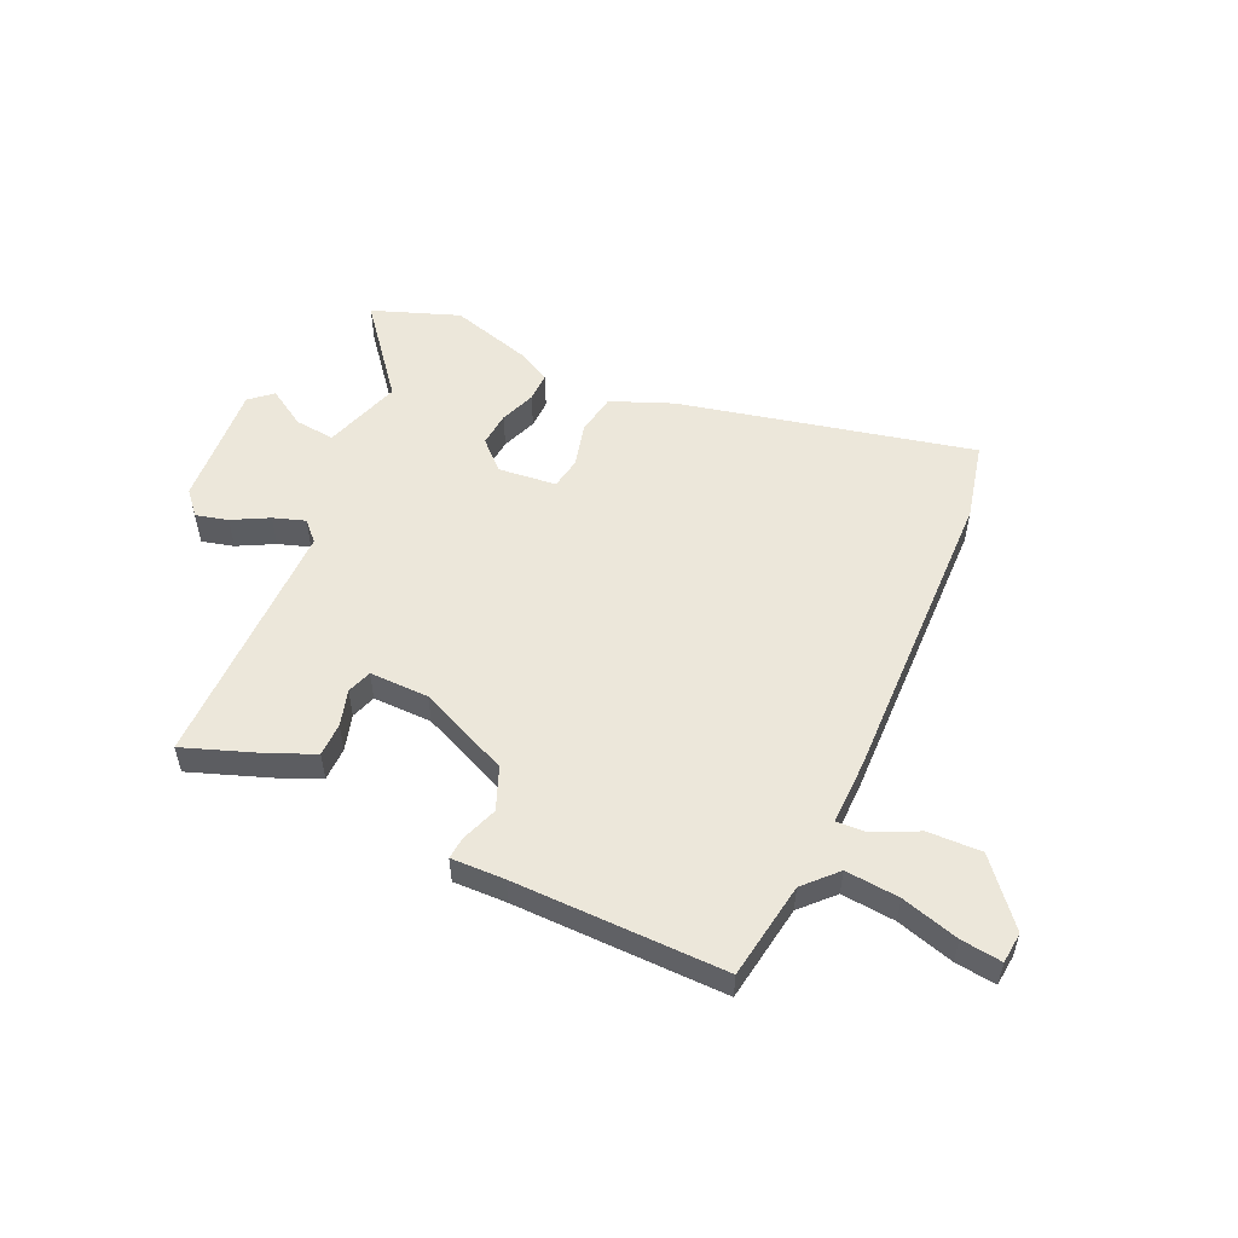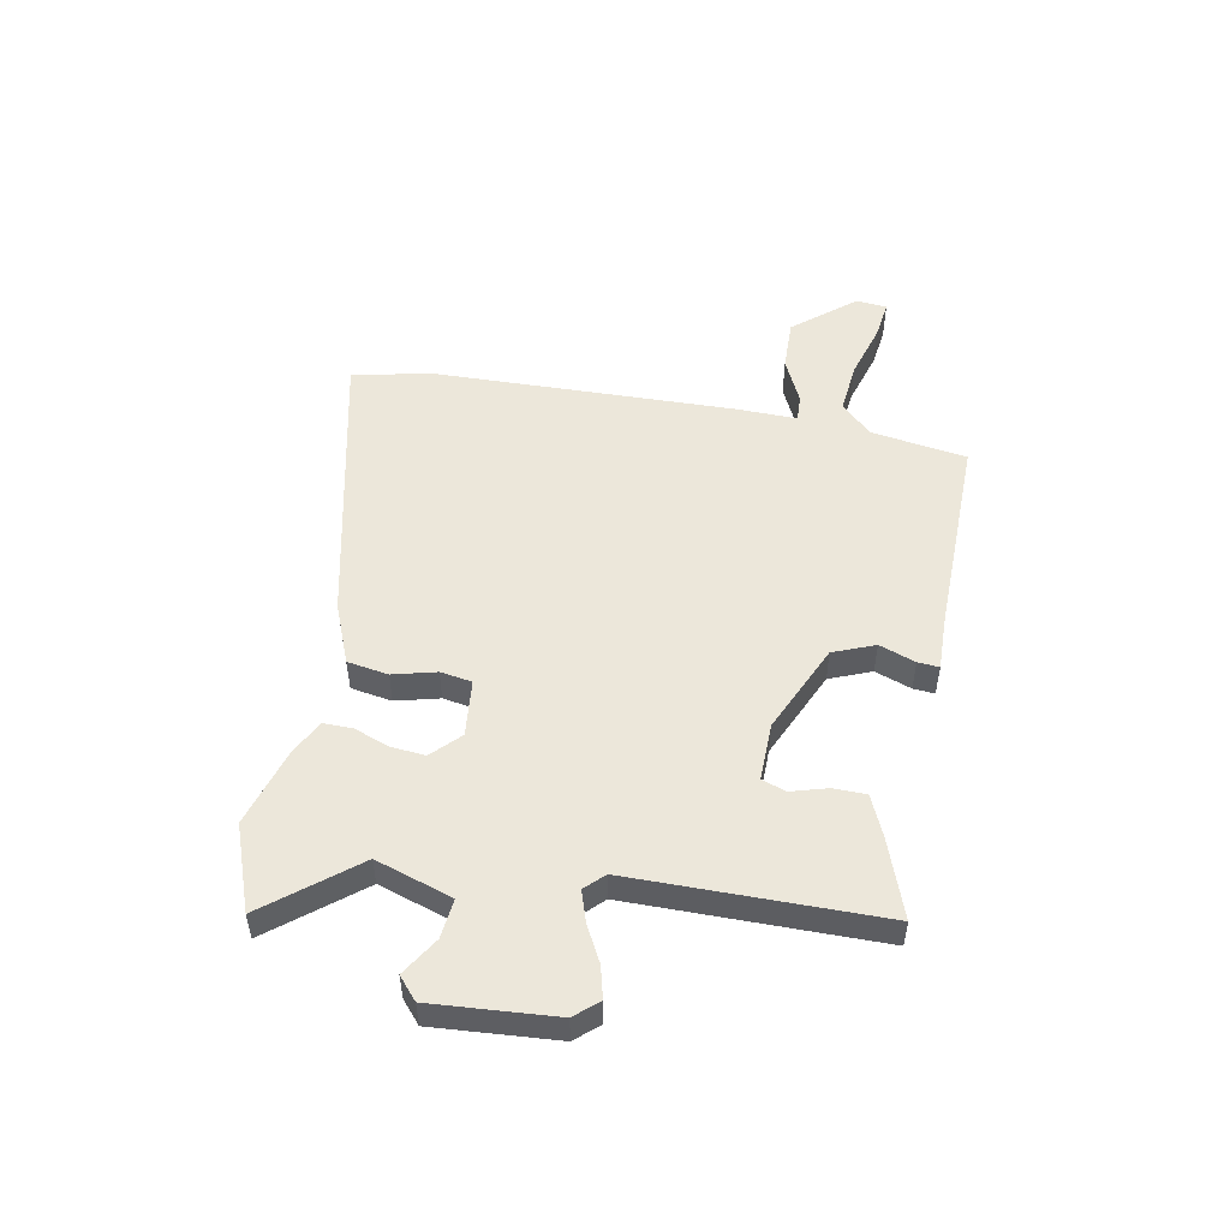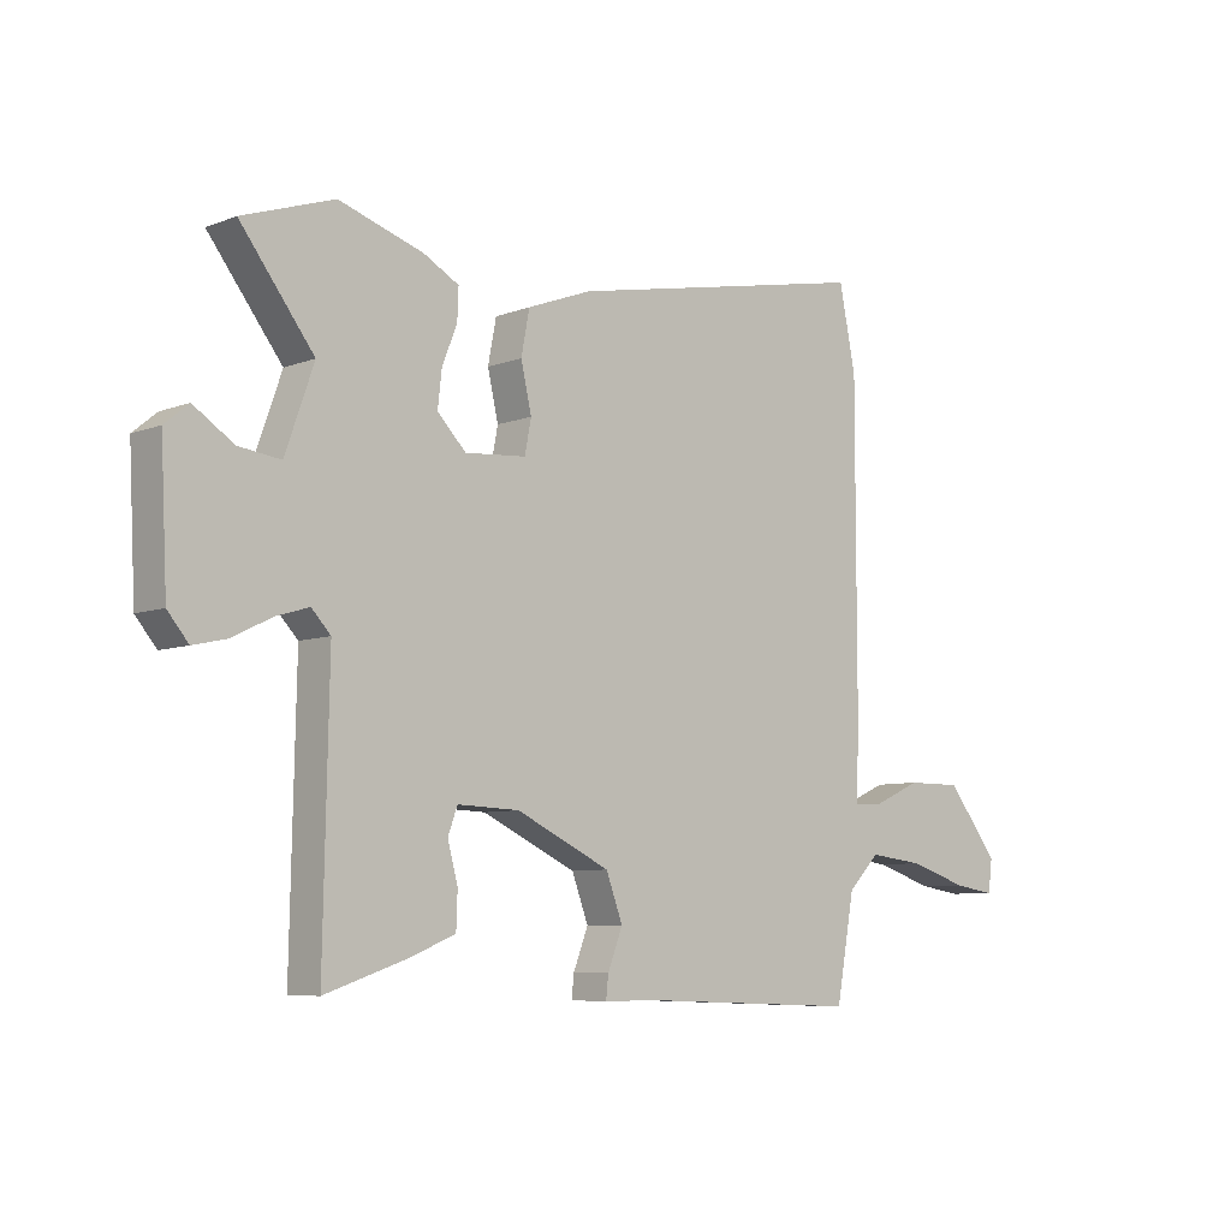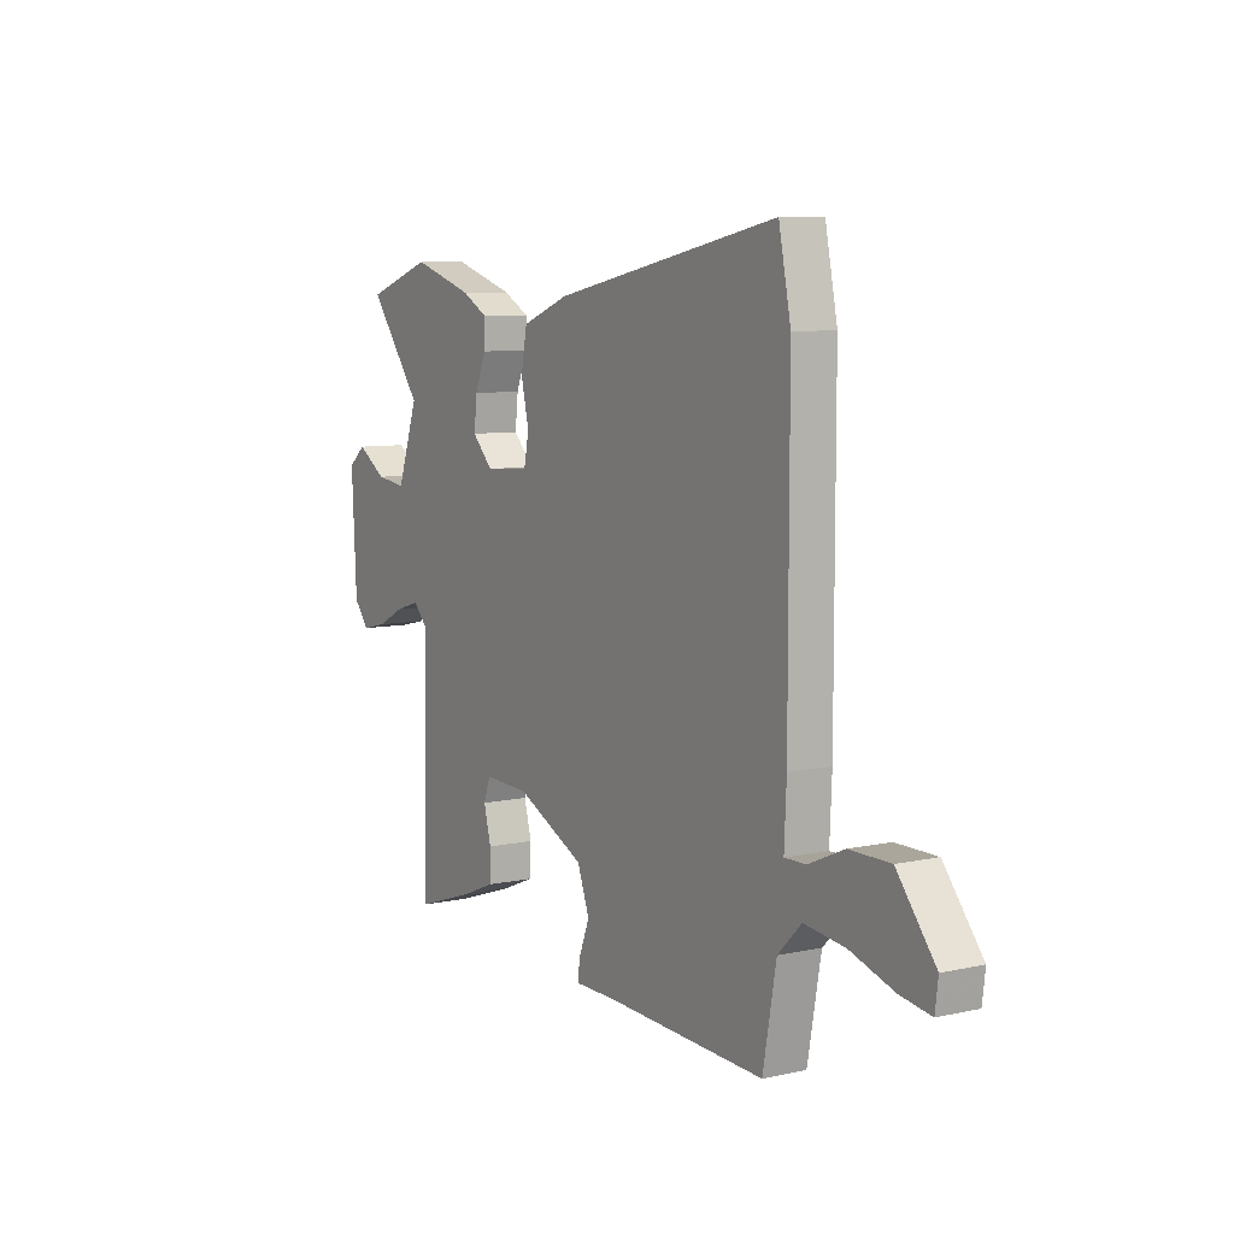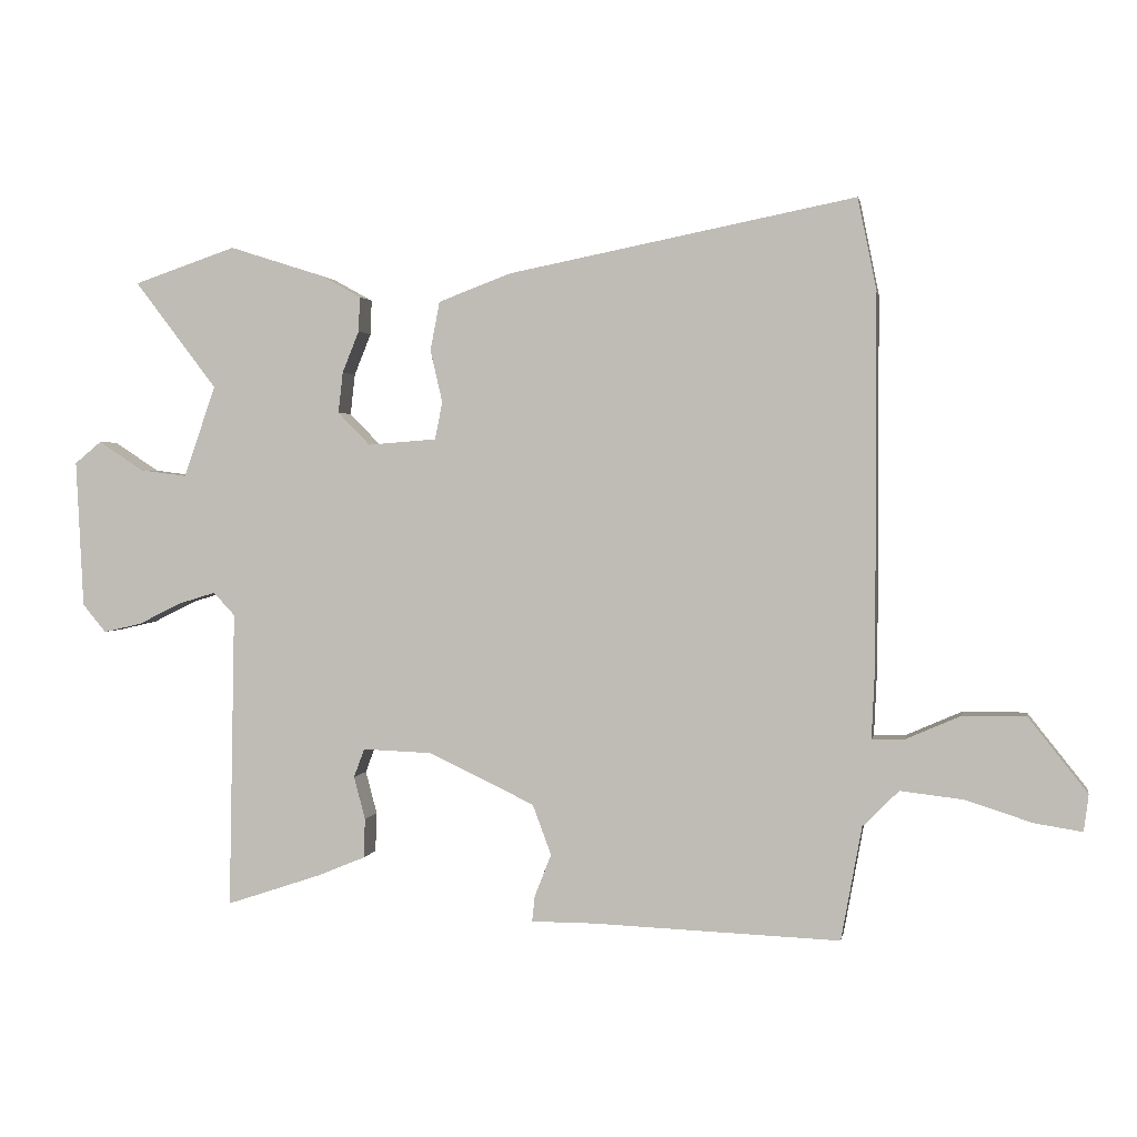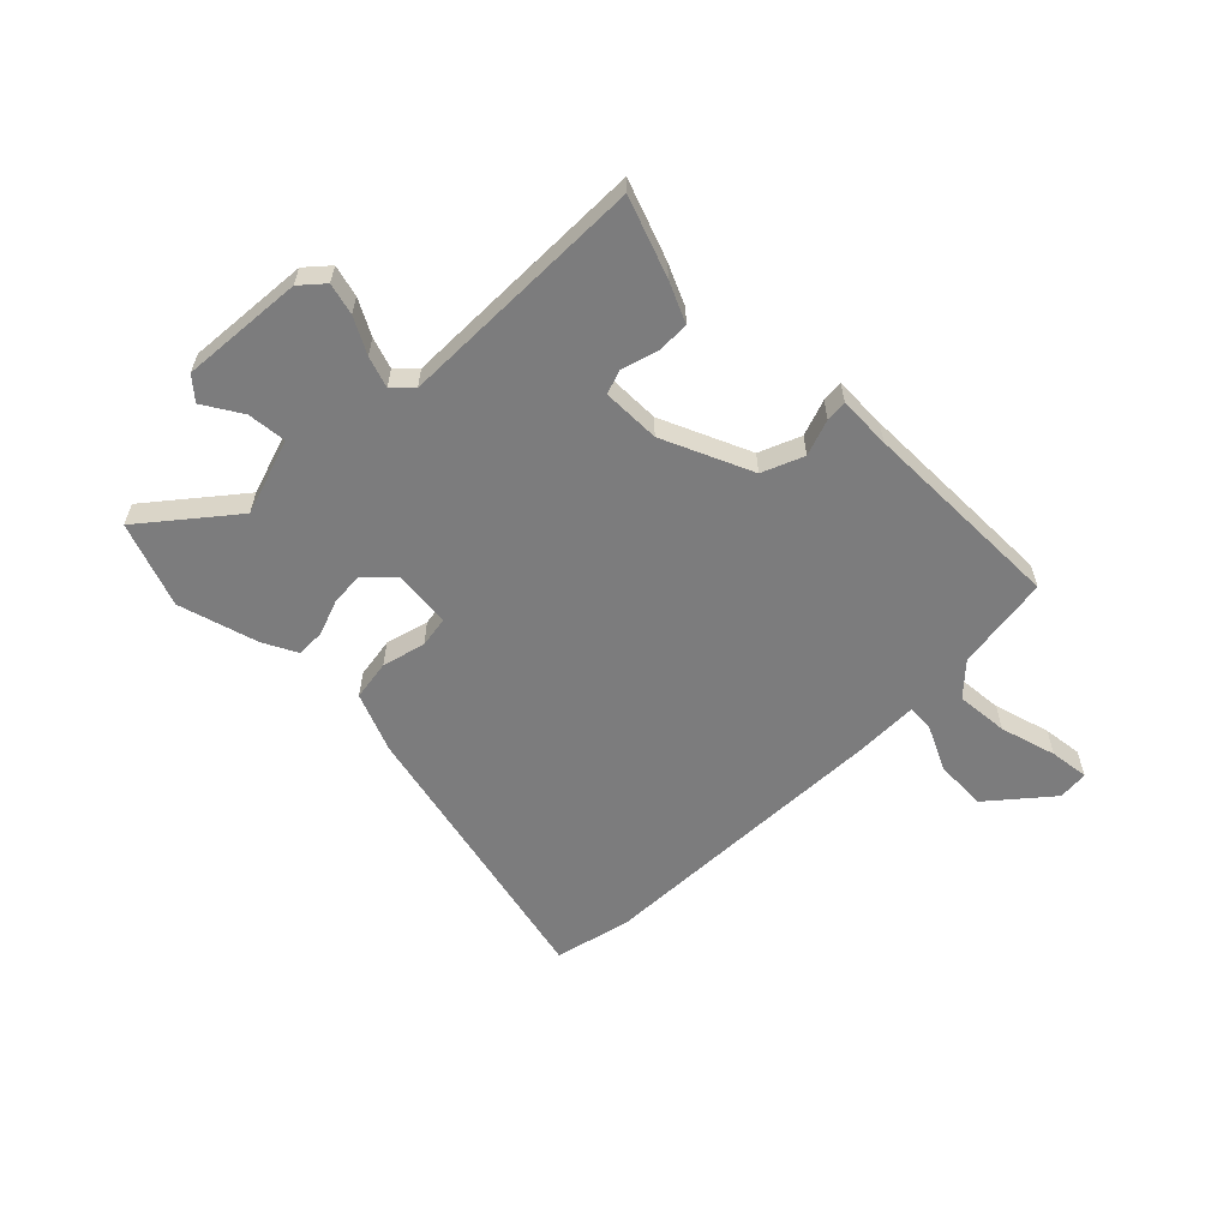
<metadata>
{"format":"obj","ext":"obj","renderer":"f3d","projection":"perspective","resolution":1024,"background":"white","views":[{"elev":53.3,"azim":-157.0,"up":"+Y"},{"elev":51.1,"azim":99.3,"up":"+Y"},{"elev":-7.2,"azim":137.3,"up":"+Z"},{"elev":7.9,"azim":-121.4,"up":"+Z"},{"elev":1.8,"azim":-169.8,"up":"+Z"},{"elev":-58.8,"azim":133.3,"up":"+Y"}]}
</metadata>
<code>
v 0.466 0.07 0.511
v 0.619 0.07 0.459
v 0.496 0.07 0.298
v 0.544 0.07 0.162
v 0.614 0.07 0.171
v 0.681 0.07 0.215
v 0.721 0.07 0.182
v 0.71 0.07 -0.038
v 0.675 0.07 -0.08
v 0.618 0.07 -0.067
v 0.554 0.07 -0.035
v 0.498 0.07 -0.018
v 0.466 0.07 -0.052
v 0.475 0.07 -0.498
v 0.334 0.07 -0.451
v 0.261 0.07 -0.421
v 0.259 0.07 -0.362
v 0.276 0.07 -0.298
v 0.26 0.07 -0.255
v 0.156 0.07 -0.259
v -0.002 0.07 -0.334
v -0.03 0.07 -0.409
v -0.005 0.07 -0.473
v -0.001 0.07 -0.511
v -0.095 0.07 -0.511
v -0.465 0.07 -0.525
v -0.496 0.07 -0.355
v -0.55 0.07 -0.301
v -0.644 0.07 -0.312
v -0.744 0.07 -0.344
v -0.815 0.07 -0.355
v -0.822 0.07 -0.3
v -0.734 0.07 -0.189
v -0.64 0.07 -0.189
v -0.558 0.07 -0.225
v -0.509 0.07 -0.226
v -0.514 0.07 -0.116
v -0.514 0.07 0.43
v -0.486 0.07 0.568
v 0.032 0.07 0.465
v 0.141 0.07 0.424
v 0.155 0.07 0.351
v 0.137 0.07 0.273
v 0.148 0.07 0.217
v 0.251 0.07 0.209
v 0.299 0.07 0.258
v 0.292 0.07 0.319
v 0.267 0.07 0.381
v 0.265 0.07 0.433
v 0.325 0.07 0.466
v 0.466 0 0.511
v 0.619 0 0.459
v 0.496 0 0.298
v 0.544 0 0.162
v 0.614 0 0.171
v 0.681 0 0.215
v 0.721 0 0.182
v 0.71 0 -0.038
v 0.675 0 -0.08
v 0.618 0 -0.067
v 0.554 0 -0.035
v 0.498 0 -0.018
v 0.466 0 -0.052
v 0.475 0 -0.498
v 0.334 0 -0.451
v 0.261 0 -0.421
v 0.259 0 -0.362
v 0.276 0 -0.298
v 0.26 0 -0.255
v 0.156 0 -0.259
v -0.002 0 -0.334
v -0.03 0 -0.409
v -0.005 0 -0.473
v -0.001 0 -0.511
v -0.095 0 -0.511
v -0.465 0 -0.525
v -0.496 0 -0.355
v -0.55 0 -0.301
v -0.644 0 -0.312
v -0.744 0 -0.344
v -0.815 0 -0.355
v -0.822 0 -0.3
v -0.734 0 -0.189
v -0.64 0 -0.189
v -0.558 0 -0.225
v -0.509 0 -0.226
v -0.514 0 -0.116
v -0.514 0 0.43
v -0.486 0 0.568
v 0.032 0 0.465
v 0.141 0 0.424
v 0.155 0 0.351
v 0.137 0 0.273
v 0.148 0 0.217
v 0.251 0 0.209
v 0.299 0 0.258
v 0.292 0 0.319
v 0.267 0 0.381
v 0.265 0 0.433
v 0.325 0 0.466
f 47 48 49 50
f 46 47 50 1
f 40 41 42 43
f 40 43 44
f 39 40 44
f 36 37 38 39
f 36 39 44
f 32 33 34 35
f 32 35 36
f 29 30 31 32
f 28 29 32 36
f 27 28 36 44
f 25 26 27 44
f 22 23 24 25
f 21 22 25 44
f 15 16 17 18
f 13 14 15 18
f 13 18 19
f 12 13 19 20
f 8 9 10 11
f 8 11 12
f 5 6 7 8
f 4 5 8 12
f 3 4 12 20
f 46 1 2 3
f 45 46 3 20
f 20 21 44 45
f 100 99 98 97
f 51 100 97 96
f 93 92 91 90
f 94 93 90
f 94 90 89
f 89 88 87 86
f 94 89 86
f 85 84 83 82
f 86 85 82
f 82 81 80 79
f 86 82 79 78
f 94 86 78 77
f 94 77 76 75
f 75 74 73 72
f 94 75 72 71
f 68 67 66 65
f 68 65 64 63
f 69 68 63
f 70 69 63 62
f 61 60 59 58
f 62 61 58
f 58 57 56 55
f 62 58 55 54
f 70 62 54 53
f 53 52 51 96
f 70 53 96 95
f 95 94 71 70
f 1 51 52 2
f 2 52 53 3
f 3 53 54 4
f 4 54 55 5
f 5 55 56 6
f 6 56 57 7
f 7 57 58 8
f 8 58 59 9
f 9 59 60 10
f 10 60 61 11
f 11 61 62 12
f 12 62 63 13
f 13 63 64 14
f 14 64 65 15
f 15 65 66 16
f 16 66 67 17
f 17 67 68 18
f 18 68 69 19
f 19 69 70 20
f 20 70 71 21
f 21 71 72 22
f 22 72 73 23
f 23 73 74 24
f 24 74 75 25
f 25 75 76 26
f 26 76 77 27
f 27 77 78 28
f 28 78 79 29
f 29 79 80 30
f 30 80 81 31
f 31 81 82 32
f 32 82 83 33
f 33 83 84 34
f 34 84 85 35
f 35 85 86 36
f 36 86 87 37
f 37 87 88 38
f 38 88 89 39
f 39 89 90 40
f 40 90 91 41
f 41 91 92 42
f 42 92 93 43
f 43 93 94 44
f 44 94 95 45
f 45 95 96 46
f 46 96 97 47
f 47 97 98 48
f 48 98 99 49
f 49 99 100 50
f 50 100 51 1

</code>
